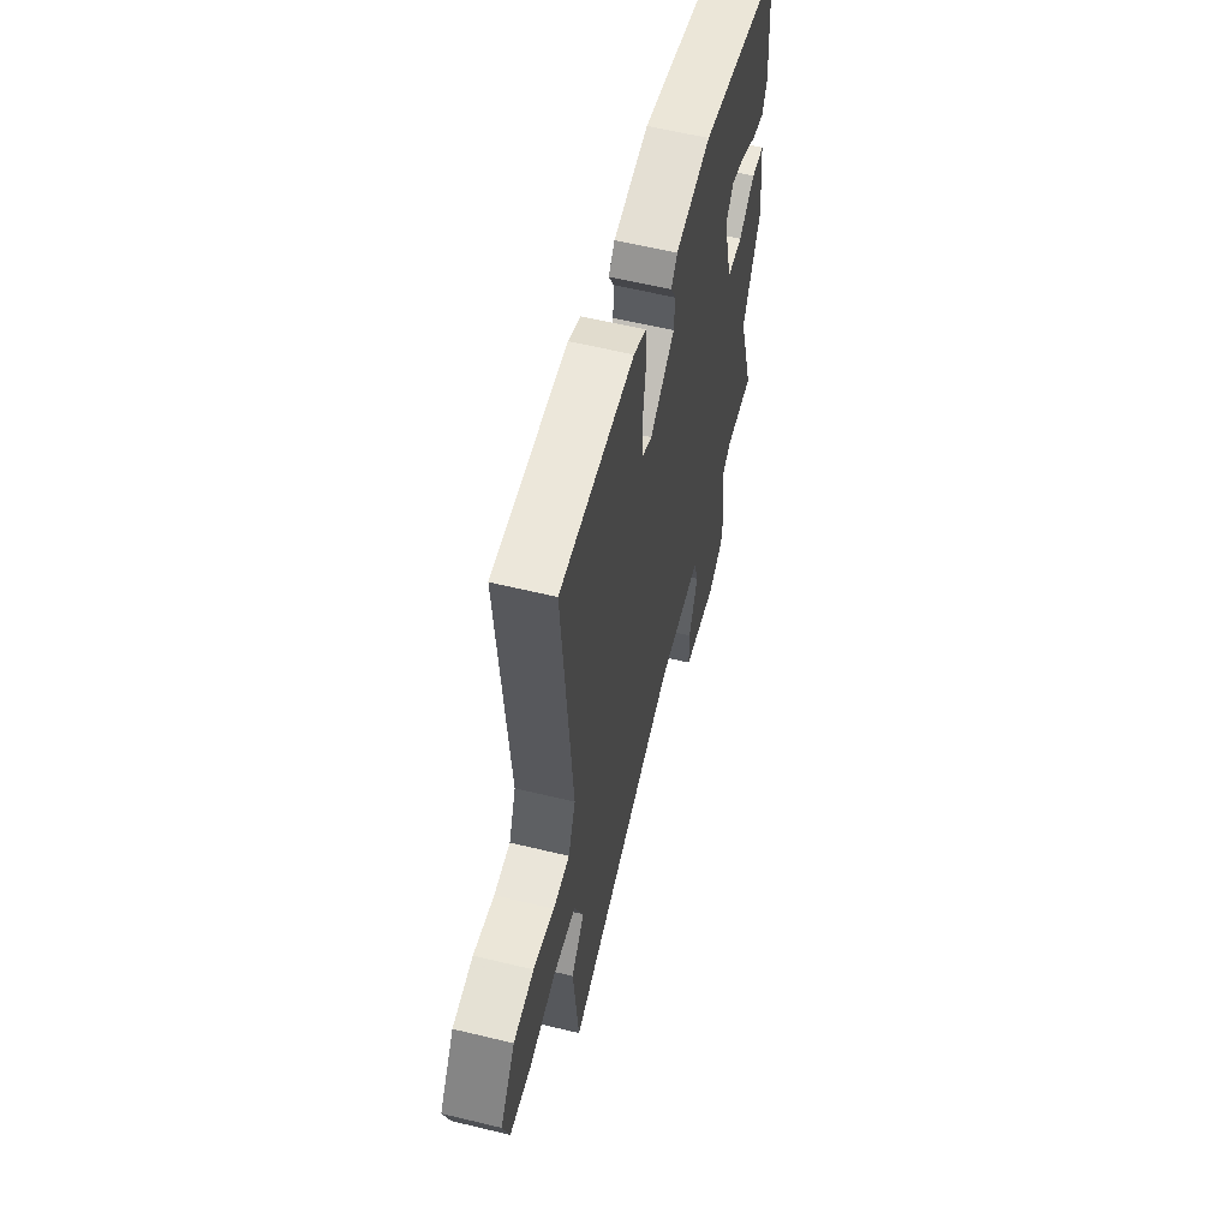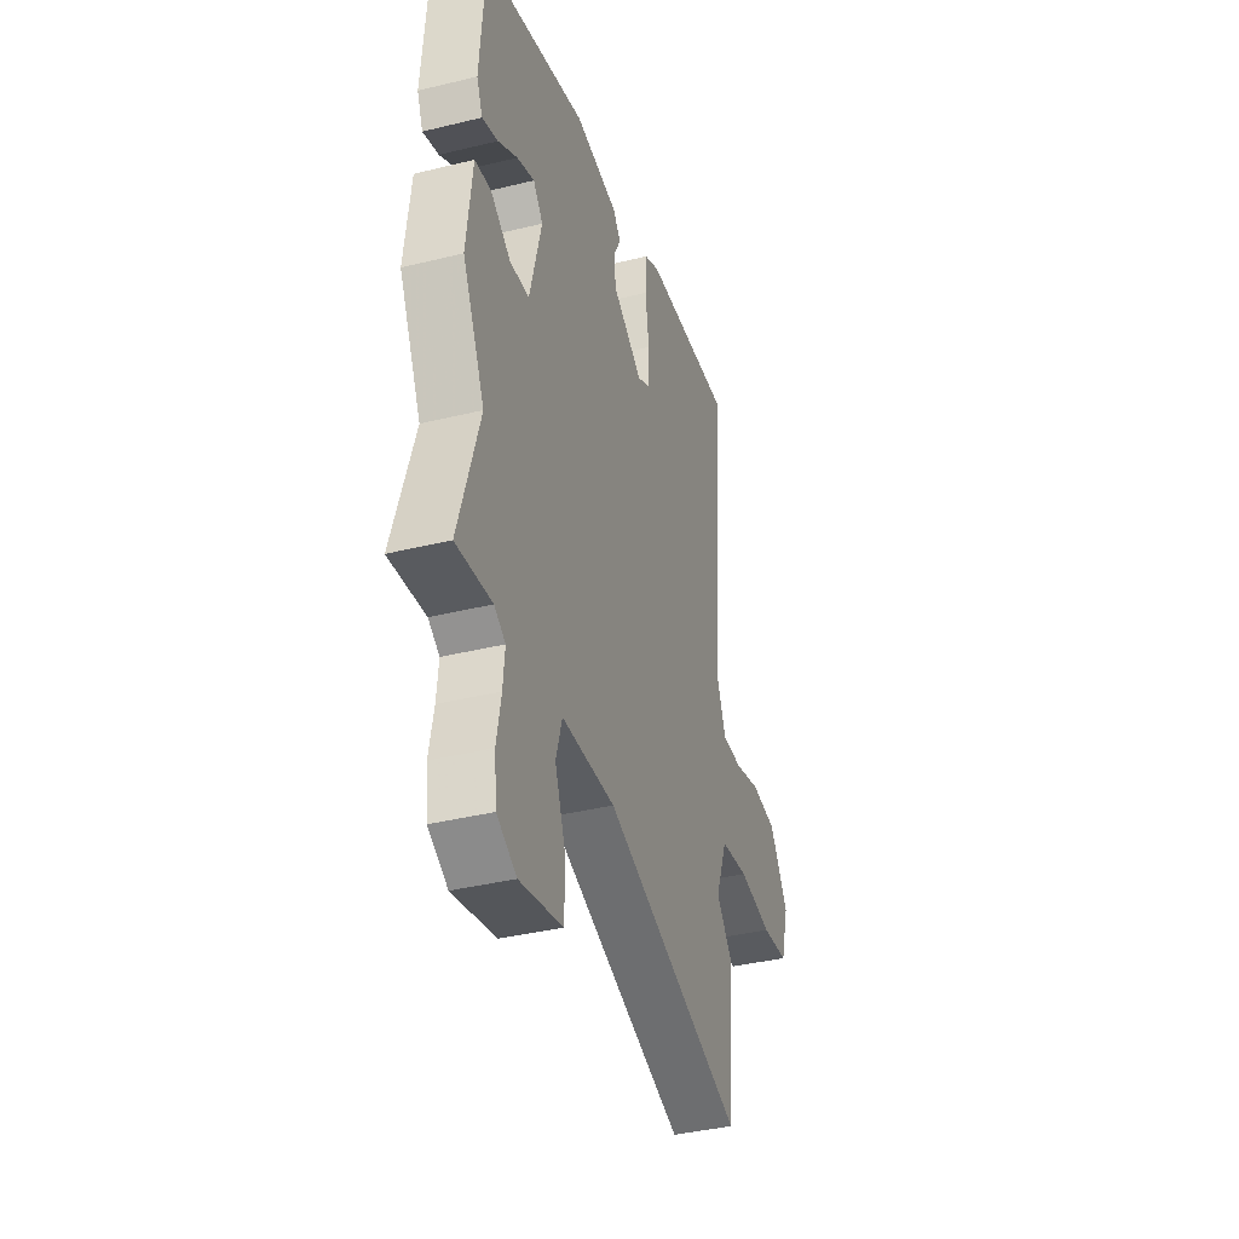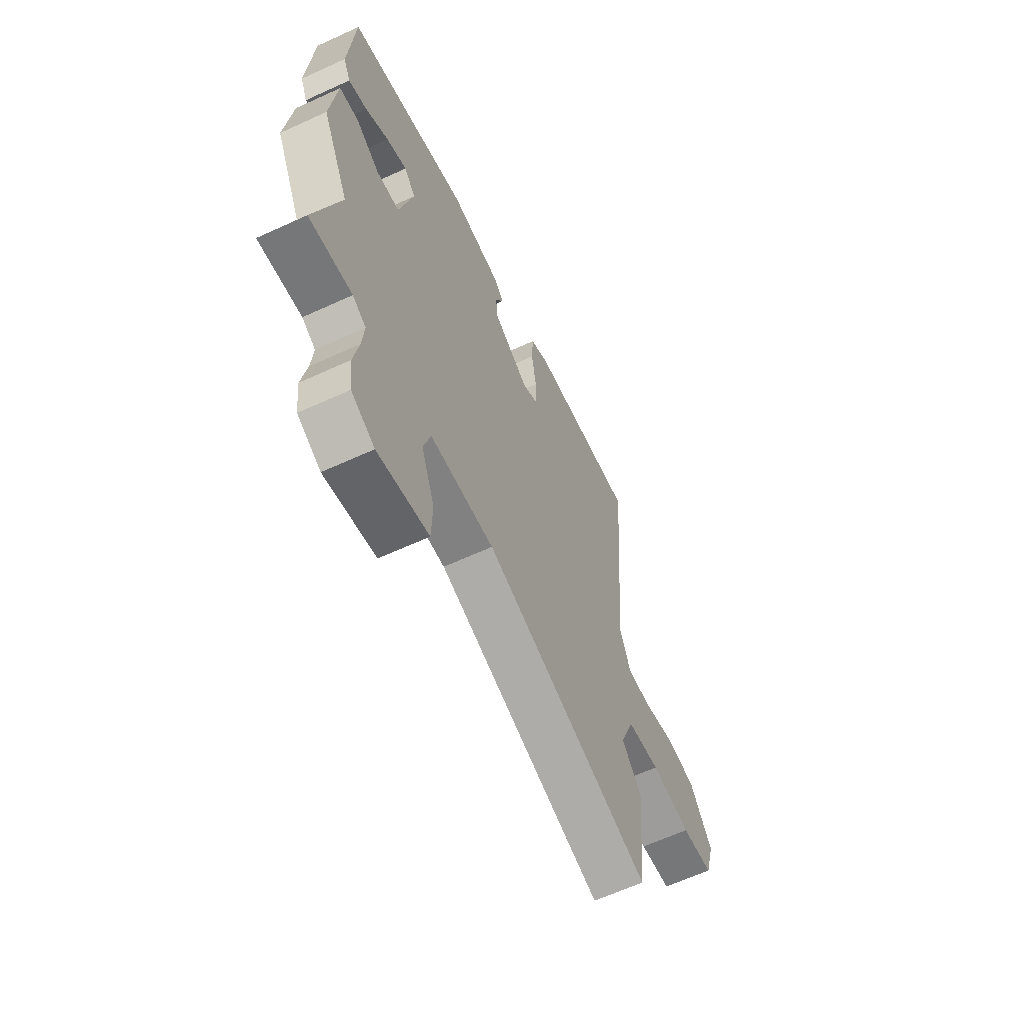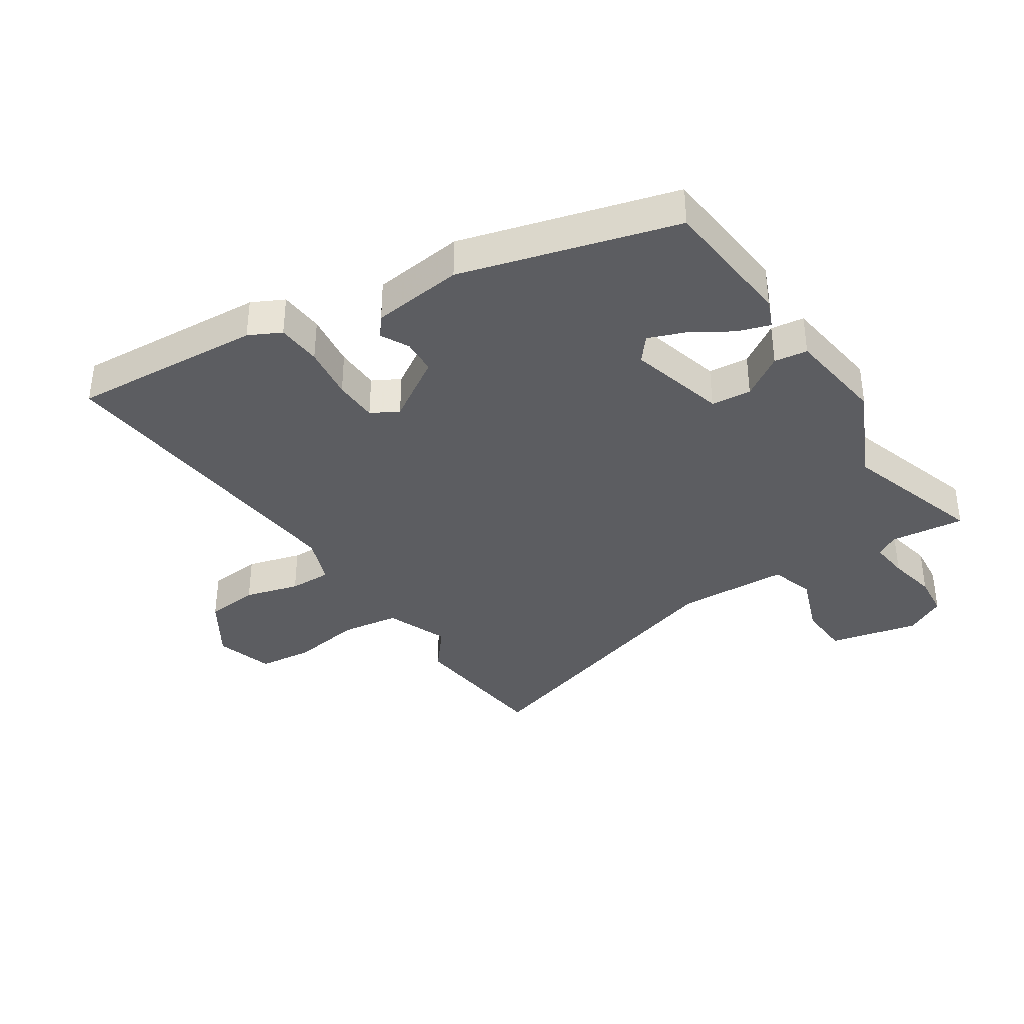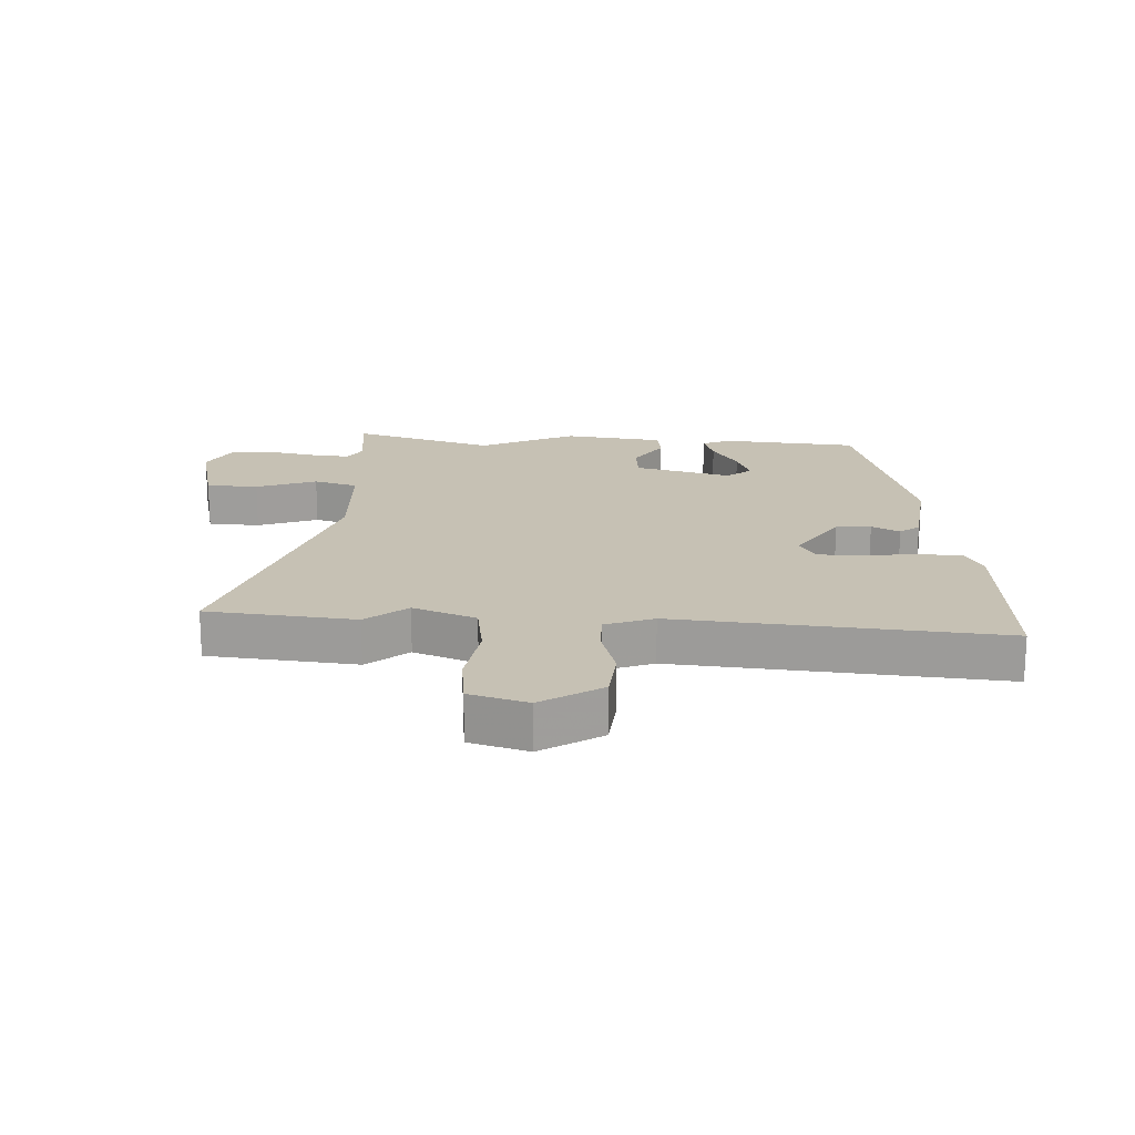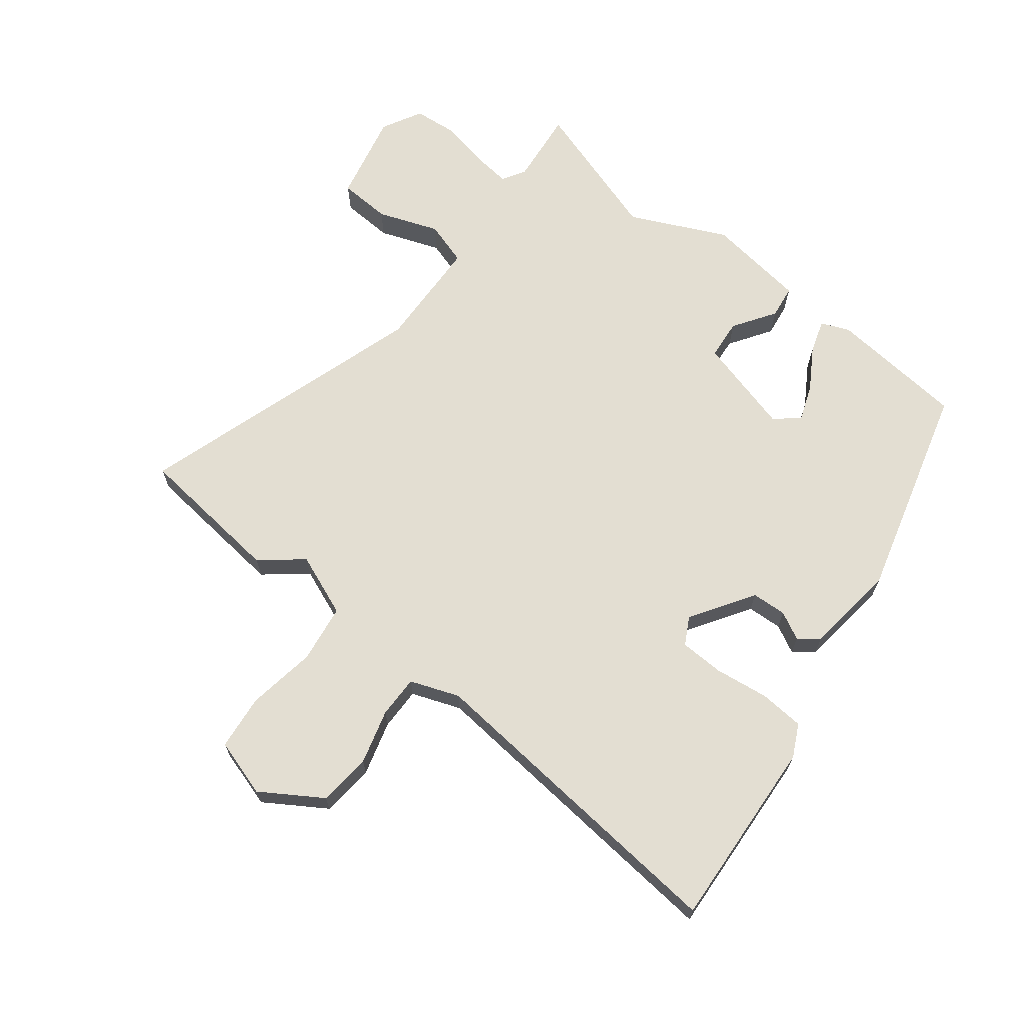
<metadata>
{"format":"obj","ext":"obj","renderer":"f3d","projection":"perspective","resolution":1024,"background":"white","views":[{"elev":60.2,"azim":-76.1,"up":"+Z"},{"elev":-39.0,"azim":107.0,"up":"+Z"},{"elev":-63.2,"azim":114.9,"up":"+Z"},{"elev":-36.9,"azim":34.1,"up":"+Y"},{"elev":18.5,"azim":-86.5,"up":"+Y"},{"elev":67.5,"azim":-51.0,"up":"+Y"}]}
</metadata>
<code>
v -0.486 0.07 -0.65
v -0.508 0.07 -0.408
v -0.452 0.07 -0.342
v -0.491 0.07 -0.239
v -0.586 0.07 -0.224
v -0.699 0.07 -0.24
v -0.789 0.07 -0.229
v -0.816 0.07 -0.134
v -0.752 0.07 -0.037
v -0.665 0.07 -0.03
v -0.577 0.07 -0.056
v -0.508 0.07 -0.058
v -0.477 0.07 0.021
v -0.518 0.07 0.549
v -0.207 0.07 0.524
v -0.155 0.07 0.497
v -0.151 0.07 0.424
v -0.164 0.07 0.336
v -0.163 0.07 0.264
v -0.119 0.07 0.239
v -0.015 0.07 0.303
v -0.011 0.07 0.36
v -0.034 0.07 0.406
v -0.008 0.07 0.438
v 0.141 0.07 0.454
v 0.489 0.07 0.352
v 0.506 0.07 0.13
v 0.486 0.07 0.084
v 0.433 0.07 0.102
v 0.367 0.07 0.144
v 0.308 0.07 0.167
v 0.275 0.07 0.128
v 0.315 0.07 -0.031
v 0.38 0.07 -0.038
v 0.449 0.07 0.006
v 0.503 0.07 -0.002
v 0.522 0.07 -0.165
v 0.446 0.07 -0.32
v 0.516 0.07 -0.553
v 0.395 0.07 -0.538
v 0.357 0.07 -0.56
v 0.363 0.07 -0.624
v 0.378 0.07 -0.704
v 0.37 0.07 -0.774
v 0.304 0.07 -0.808
v 0.159 0.07 -0.773
v 0.156 0.07 -0.688
v 0.194 0.07 -0.59
v 0.173 0.07 -0.518
v -0.009 0.07 -0.508
v -0.486 0 -0.65
v -0.508 0 -0.408
v -0.452 0 -0.342
v -0.491 0 -0.239
v -0.586 0 -0.224
v -0.699 0 -0.24
v -0.789 0 -0.229
v -0.816 0 -0.134
v -0.752 0 -0.037
v -0.665 0 -0.03
v -0.577 0 -0.056
v -0.508 0 -0.058
v -0.477 0 0.021
v -0.518 0 0.549
v -0.207 0 0.524
v -0.155 0 0.497
v -0.151 0 0.424
v -0.164 0 0.336
v -0.163 0 0.264
v -0.119 0 0.239
v -0.015 0 0.303
v -0.011 0 0.36
v -0.034 0 0.406
v -0.008 0 0.438
v 0.141 0 0.454
v 0.489 0 0.352
v 0.506 0 0.13
v 0.486 0 0.084
v 0.433 0 0.102
v 0.367 0 0.144
v 0.308 0 0.167
v 0.275 0 0.128
v 0.315 0 -0.031
v 0.38 0 -0.038
v 0.449 0 0.006
v 0.503 0 -0.002
v 0.522 0 -0.165
v 0.446 0 -0.32
v 0.516 0 -0.553
v 0.395 0 -0.538
v 0.357 0 -0.56
v 0.363 0 -0.624
v 0.378 0 -0.704
v 0.37 0 -0.774
v 0.304 0 -0.808
v 0.159 0 -0.773
v 0.156 0 -0.688
v 0.194 0 -0.59
v 0.173 0 -0.518
v -0.009 0 -0.508
f 45 46 47 48
f 45 48 49
f 42 43 44 45
f 41 42 45 49
f 40 41 49
f 38 39 40
f 38 40 49
f 37 38 49 50
f 34 35 36 37
f 33 34 37 50
f 27 28 29 30
f 27 30 31
f 26 27 31
f 25 26 31
f 22 23 24 25
f 21 22 25 31
f 20 21 31 32
f 15 16 17 18
f 13 14 15 18
f 12 13 18 19
f 8 9 10 11
f 8 11 12
f 5 6 7 8
f 4 5 8 12
f 3 4 12 19
f 1 2 3
f 20 32 33 50
f 19 20 50
f 1 3 19 50
f 98 97 96 95
f 99 98 95
f 95 94 93 92
f 99 95 92 91
f 99 91 90
f 90 89 88
f 99 90 88
f 100 99 88 87
f 87 86 85 84
f 100 87 84 83
f 80 79 78 77
f 81 80 77
f 81 77 76
f 81 76 75
f 75 74 73 72
f 81 75 72 71
f 82 81 71 70
f 68 67 66 65
f 68 65 64 63
f 69 68 63 62
f 61 60 59 58
f 62 61 58
f 58 57 56 55
f 62 58 55 54
f 69 62 54 53
f 53 52 51
f 100 83 82 70
f 100 70 69
f 100 69 53 51
f 1 51 52 2
f 2 52 53 3
f 3 53 54 4
f 4 54 55 5
f 5 55 56 6
f 6 56 57 7
f 7 57 58 8
f 8 58 59 9
f 9 59 60 10
f 10 60 61 11
f 11 61 62 12
f 12 62 63 13
f 13 63 64 14
f 14 64 65 15
f 15 65 66 16
f 16 66 67 17
f 17 67 68 18
f 18 68 69 19
f 19 69 70 20
f 20 70 71 21
f 21 71 72 22
f 22 72 73 23
f 23 73 74 24
f 24 74 75 25
f 25 75 76 26
f 26 76 77 27
f 27 77 78 28
f 28 78 79 29
f 29 79 80 30
f 30 80 81 31
f 31 81 82 32
f 32 82 83 33
f 33 83 84 34
f 34 84 85 35
f 35 85 86 36
f 36 86 87 37
f 37 87 88 38
f 38 88 89 39
f 39 89 90 40
f 40 90 91 41
f 41 91 92 42
f 42 92 93 43
f 43 93 94 44
f 44 94 95 45
f 45 95 96 46
f 46 96 97 47
f 47 97 98 48
f 48 98 99 49
f 49 99 100 50
f 50 100 51 1

</code>
